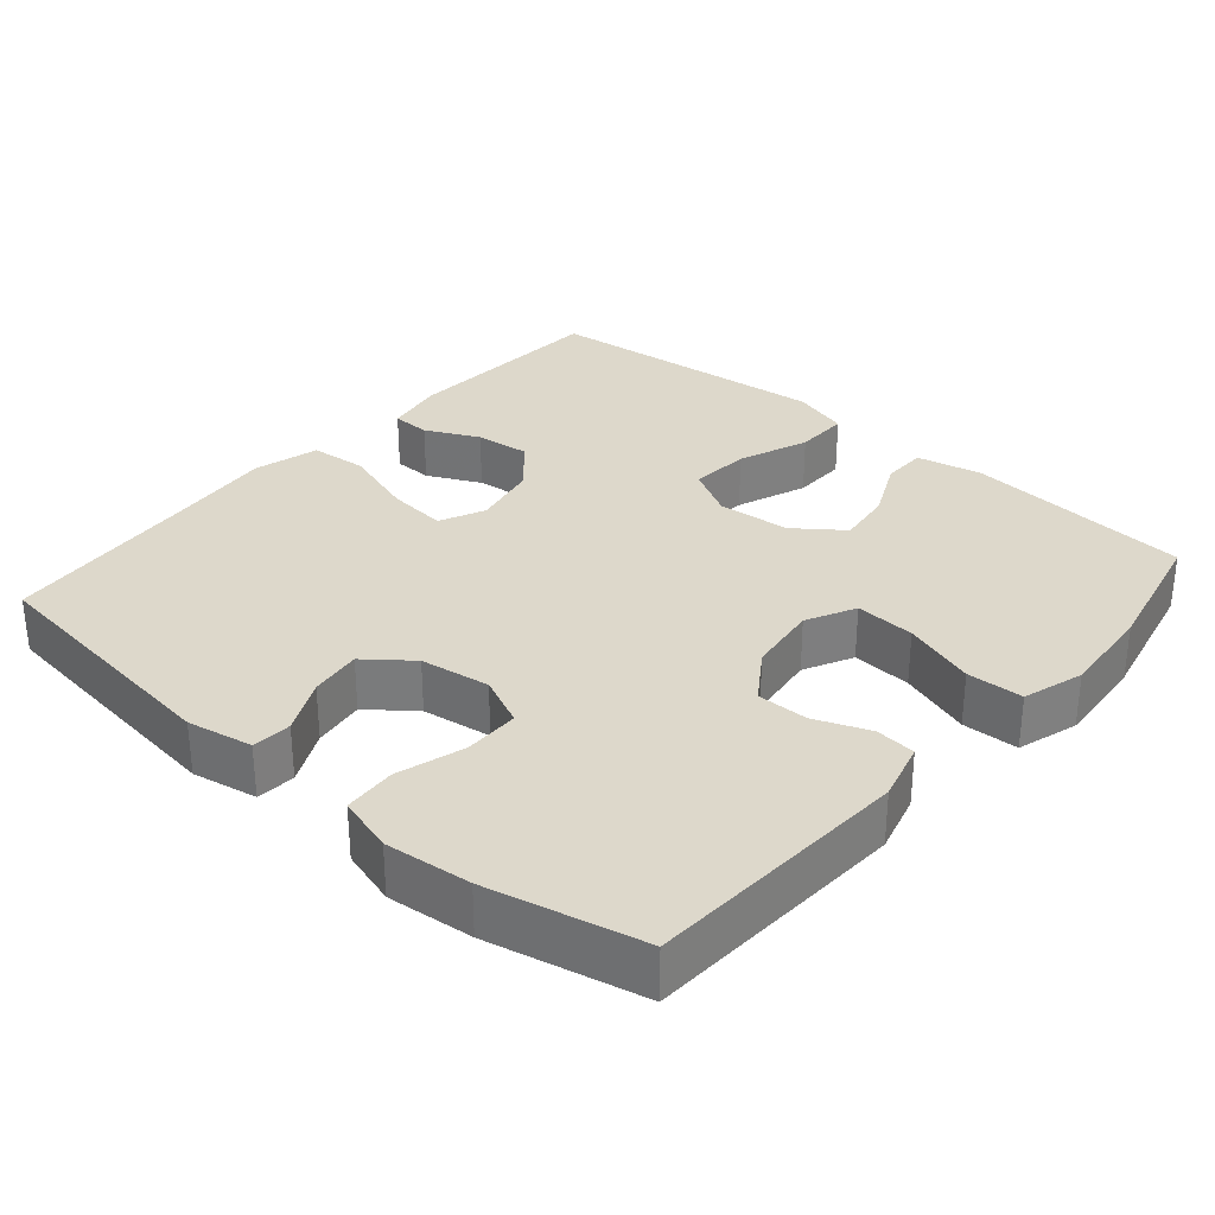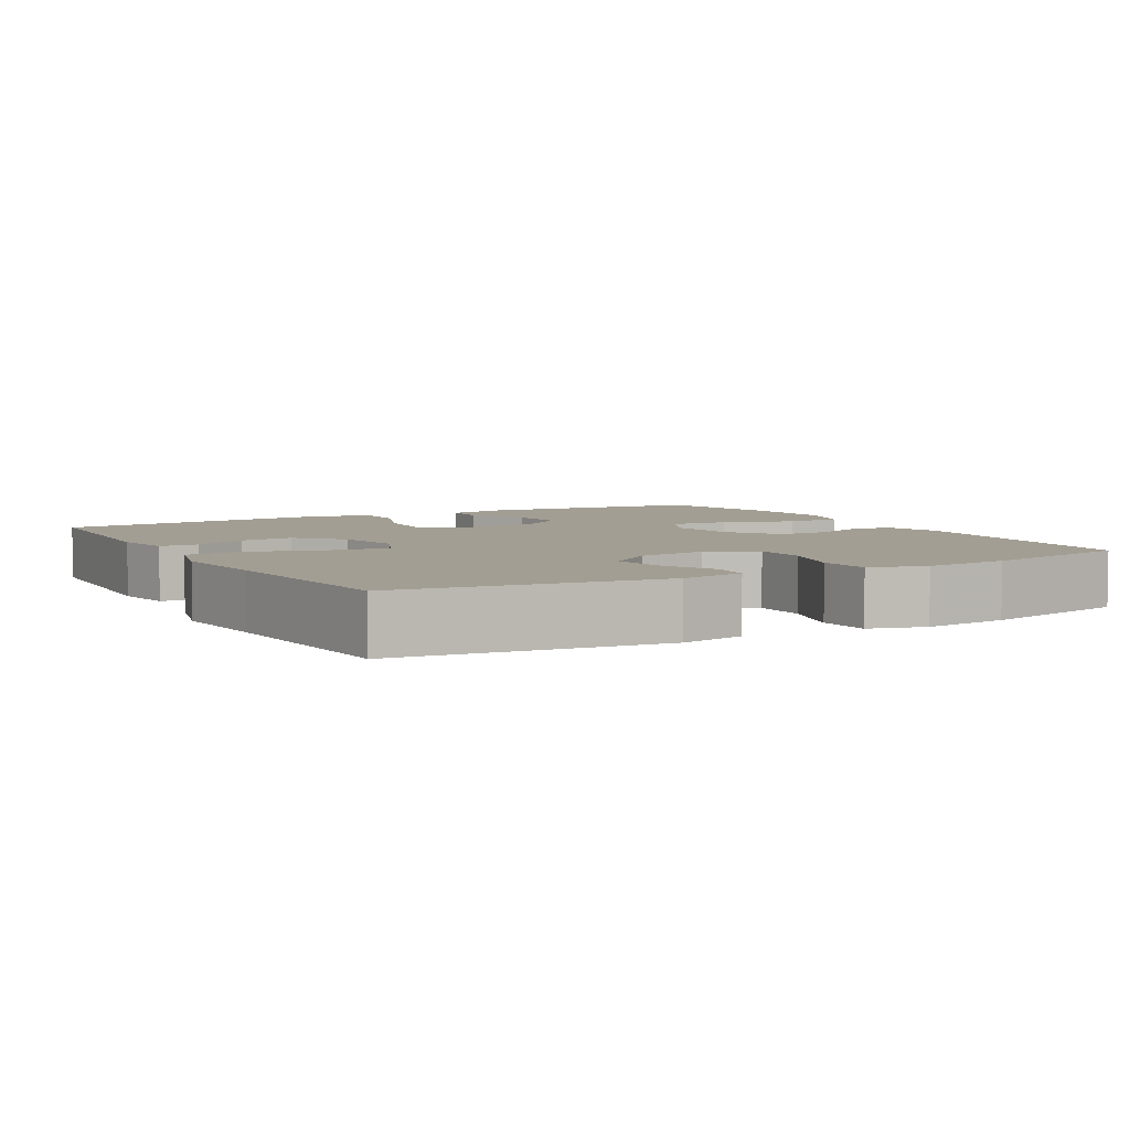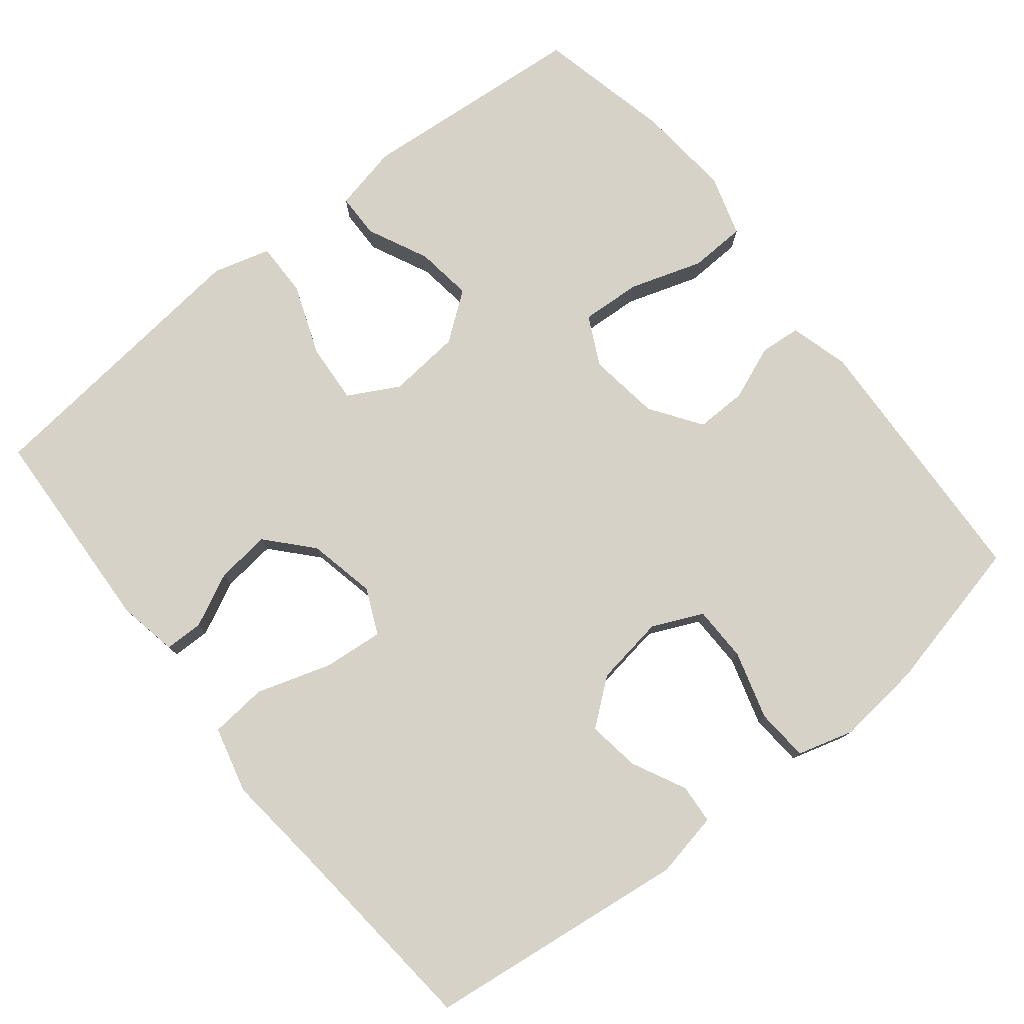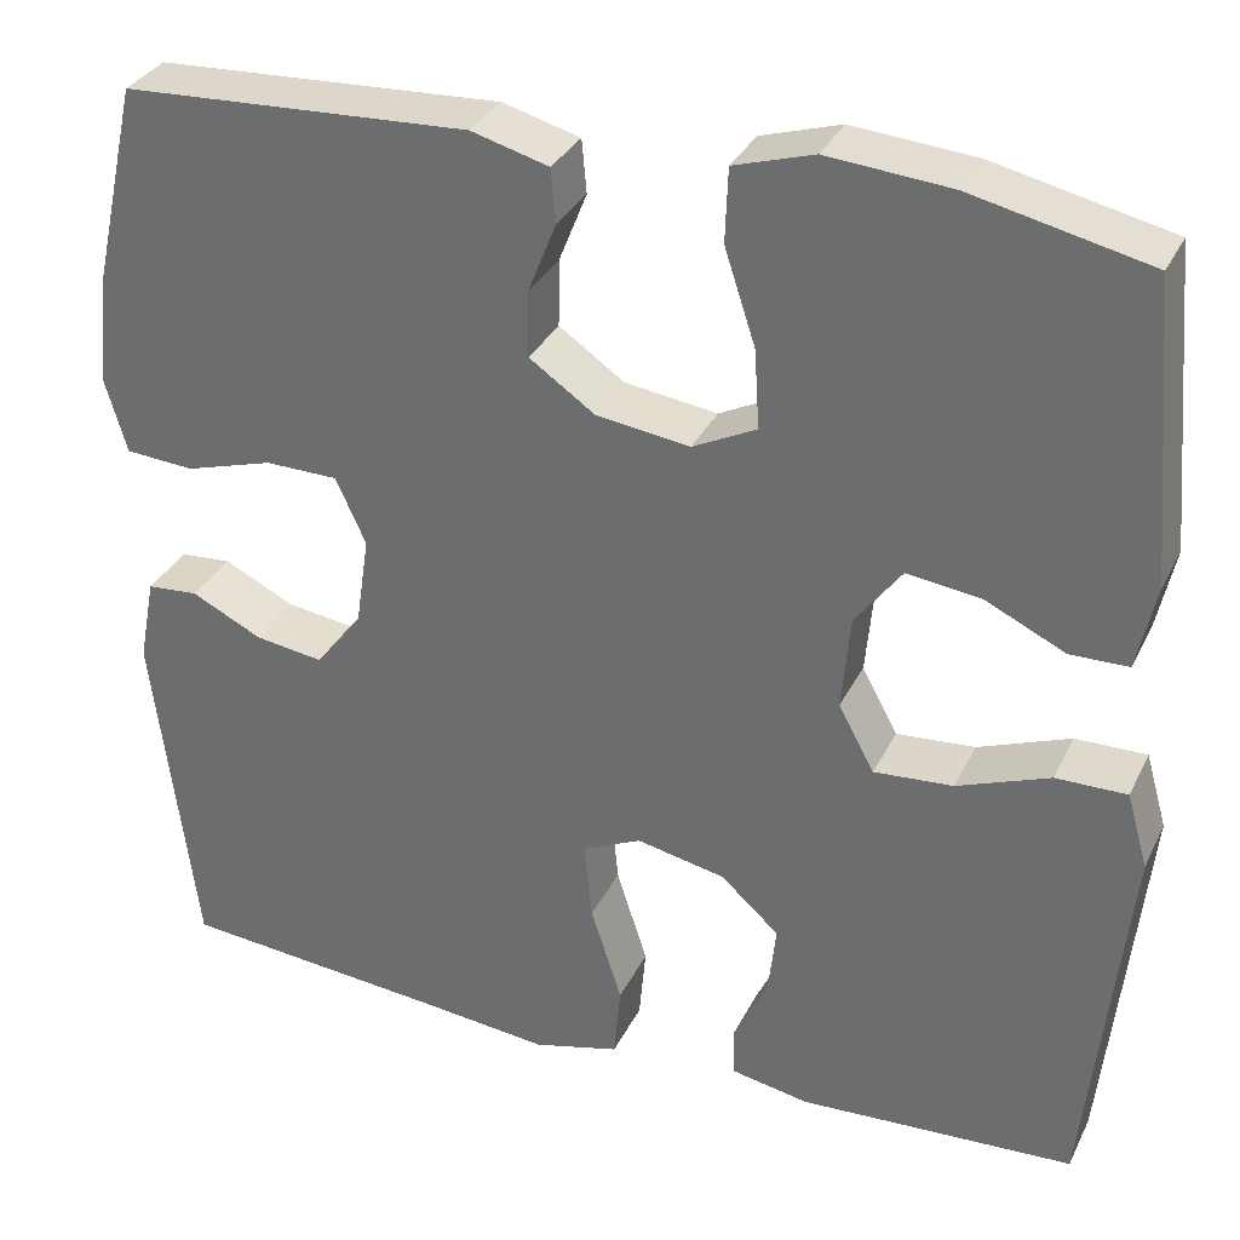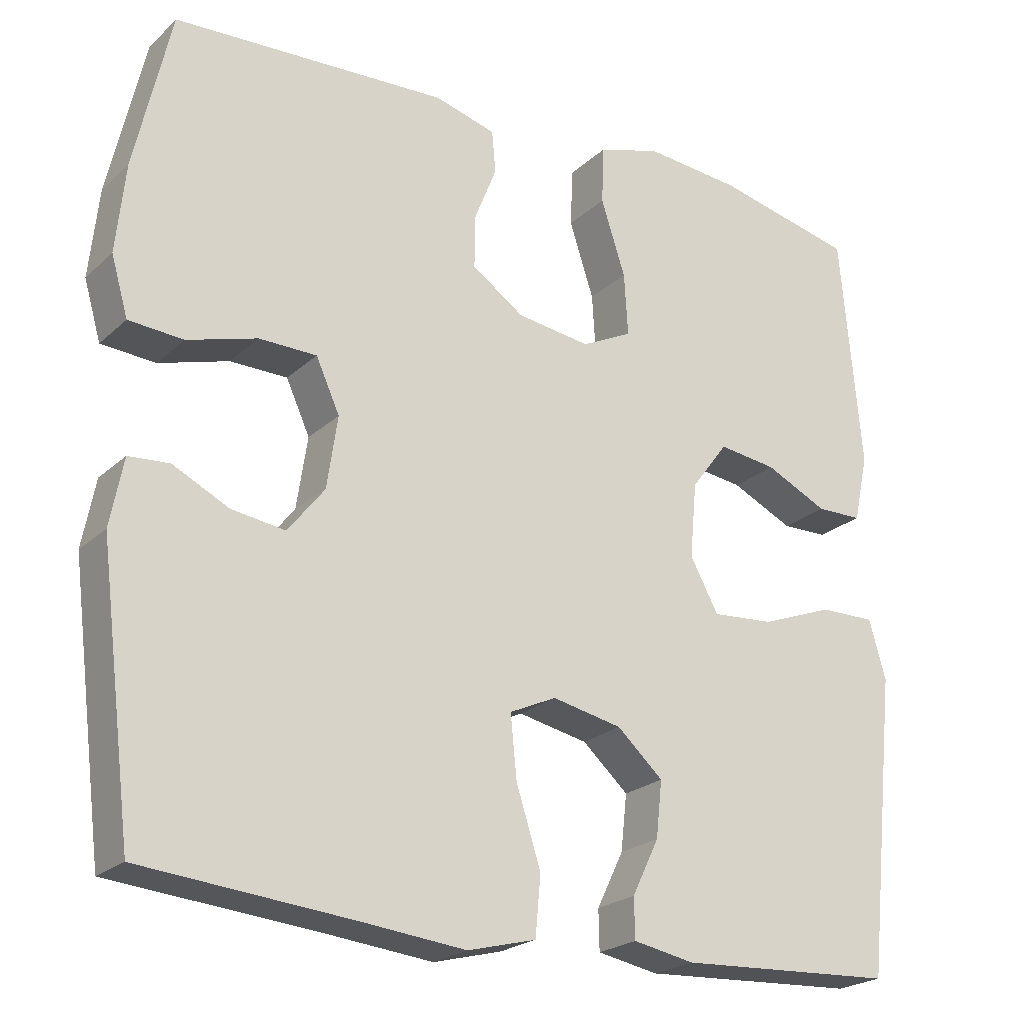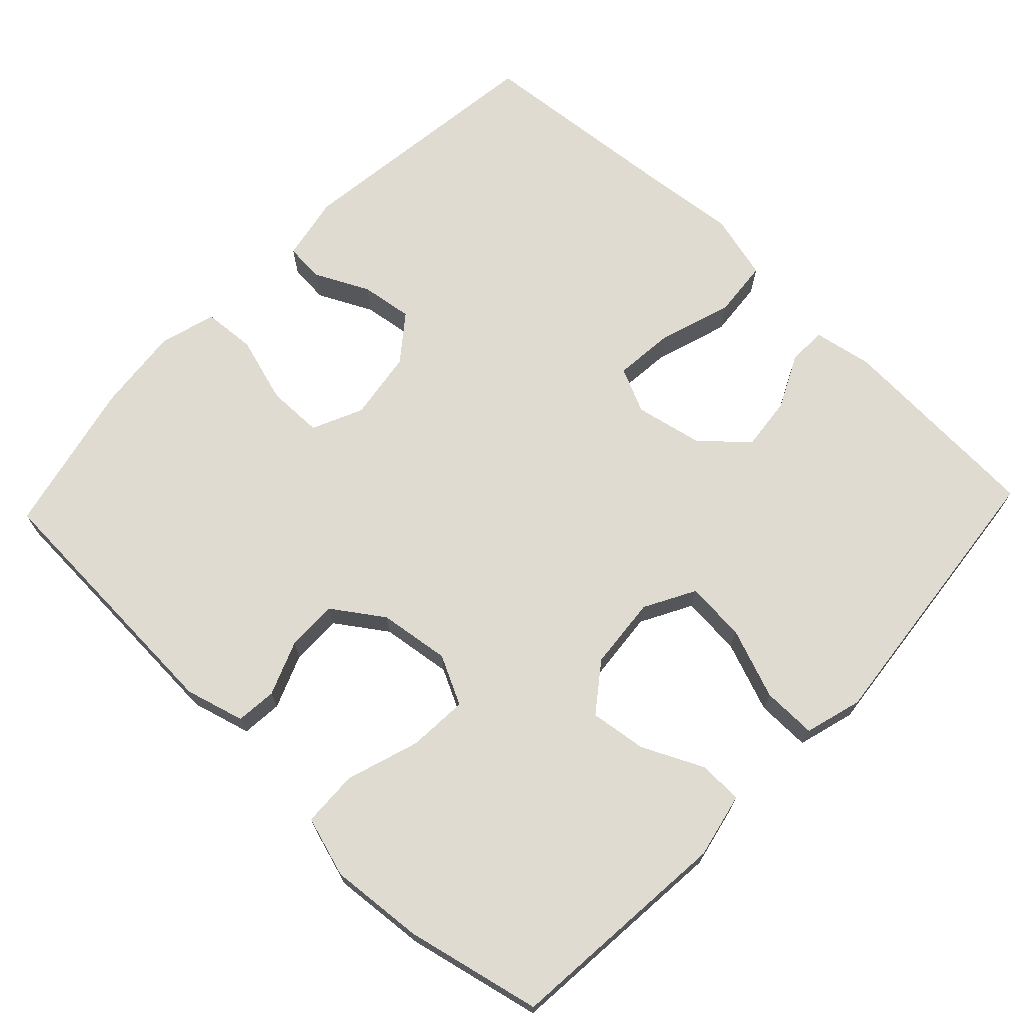
<metadata>
{"format":"obj","ext":"obj","renderer":"f3d","projection":"perspective","resolution":1024,"background":"white","views":[{"elev":31.3,"azim":-49.1,"up":"+Y"},{"elev":5.2,"azim":-119.3,"up":"+Y"},{"elev":77.8,"azim":-128.7,"up":"+Y"},{"elev":32.6,"azim":22.9,"up":"+Z"},{"elev":-22.6,"azim":-33.6,"up":"+Z"},{"elev":69.9,"azim":43.6,"up":"+Y"}]}
</metadata>
<code>
v 0.5 0.07 -0.5
v 0.216 0.07 -0.515
v 0.136 0.07 -0.5
v 0.135 0.07 -0.448
v 0.17 0.07 -0.376
v 0.178 0.07 -0.303
v 0.118 0.07 -0.249
v 0.027 0.07 -0.23
v -0.034 0.07 -0.258
v -0.026 0.07 -0.339
v 0.006 0.07 -0.439
v -0.001 0.07 -0.516
v -0.09 0.07 -0.539
v -0.225 0.07 -0.525
v -0.5 0.07 -0.5
v -0.544 0.07 -0.148
v -0.527 0.07 -0.06
v -0.474 0.07 -0.056
v -0.401 0.07 -0.092
v -0.331 0.07 -0.102
v -0.283 0.07 -0.041
v -0.269 0.07 0.053
v -0.3 0.07 0.121
v -0.375 0.07 0.122
v -0.466 0.07 0.095
v -0.537 0.07 0.1
v -0.559 0.07 0.176
v -0.547 0.07 0.292
v -0.5 0.07 0.5
v -0.142 0.07 0.518
v -0.062 0.07 0.496
v -0.057 0.07 0.441
v -0.086 0.07 0.368
v -0.087 0.07 0.299
v -0.019 0.07 0.252
v 0.077 0.07 0.239
v 0.143 0.07 0.272
v 0.138 0.07 0.353
v 0.106 0.07 0.451
v 0.109 0.07 0.527
v 0.191 0.07 0.552
v 0.318 0.07 0.541
v 0.5 0.07 0.5
v 0.527 0.07 0.193
v 0.508 0.07 0.105
v 0.448 0.07 0.104
v 0.366 0.07 0.143
v 0.29 0.07 0.153
v 0.242 0.07 0.089
v 0.233 0.07 -0.009
v 0.27 0.07 -0.077
v 0.351 0.07 -0.071
v 0.446 0.07 -0.035
v 0.519 0.07 -0.034
v 0.541 0.07 -0.111
v 0.528 0.07 -0.234
v 0.5 0 -0.5
v 0.216 0 -0.515
v 0.136 0 -0.5
v 0.135 0 -0.448
v 0.17 0 -0.376
v 0.178 0 -0.303
v 0.118 0 -0.249
v 0.027 0 -0.23
v -0.034 0 -0.258
v -0.026 0 -0.339
v 0.006 0 -0.439
v -0.001 0 -0.516
v -0.09 0 -0.539
v -0.225 0 -0.525
v -0.5 0 -0.5
v -0.544 0 -0.148
v -0.527 0 -0.06
v -0.474 0 -0.056
v -0.401 0 -0.092
v -0.331 0 -0.102
v -0.283 0 -0.041
v -0.269 0 0.053
v -0.3 0 0.121
v -0.375 0 0.122
v -0.466 0 0.095
v -0.537 0 0.1
v -0.559 0 0.176
v -0.547 0 0.292
v -0.5 0 0.5
v -0.142 0 0.518
v -0.062 0 0.496
v -0.057 0 0.441
v -0.086 0 0.368
v -0.087 0 0.299
v -0.019 0 0.252
v 0.077 0 0.239
v 0.143 0 0.272
v 0.138 0 0.353
v 0.106 0 0.451
v 0.109 0 0.527
v 0.191 0 0.552
v 0.318 0 0.541
v 0.5 0 0.5
v 0.527 0 0.193
v 0.508 0 0.105
v 0.448 0 0.104
v 0.366 0 0.143
v 0.29 0 0.153
v 0.242 0 0.089
v 0.233 0 -0.009
v 0.27 0 -0.077
v 0.351 0 -0.071
v 0.446 0 -0.035
v 0.519 0 -0.034
v 0.541 0 -0.111
v 0.528 0 -0.234
f 53 54 55 56
f 52 53 56 1
f 51 52 1 2
f 50 51 2
f 44 45 46 47
f 44 47 48
f 43 44 48
f 42 43 48 49
f 38 39 40 41
f 37 38 41 42
f 30 31 32 33
f 30 33 34
f 29 30 34
f 28 29 34 35
f 24 25 26 27
f 23 24 27 28
f 16 17 18 19
f 14 15 16 19
f 14 19 20
f 13 14 20 21
f 10 11 12 13
f 9 10 13 21
f 2 3 4 5
f 50 2 5 6
f 49 50 6 7
f 37 42 49 7
f 36 37 7 8
f 23 28 35 36
f 22 23 36 8
f 8 9 21 22
f 112 111 110 109
f 57 112 109 108
f 58 57 108 107
f 58 107 106
f 103 102 101 100
f 104 103 100
f 104 100 99
f 105 104 99 98
f 97 96 95 94
f 98 97 94 93
f 89 88 87 86
f 90 89 86
f 90 86 85
f 91 90 85 84
f 83 82 81 80
f 84 83 80 79
f 75 74 73 72
f 75 72 71 70
f 76 75 70
f 77 76 70 69
f 69 68 67 66
f 77 69 66 65
f 61 60 59 58
f 62 61 58 106
f 63 62 106 105
f 63 105 98 93
f 64 63 93 92
f 92 91 84 79
f 64 92 79 78
f 78 77 65 64
f 1 57 58 2
f 2 58 59 3
f 3 59 60 4
f 4 60 61 5
f 5 61 62 6
f 6 62 63 7
f 7 63 64 8
f 8 64 65 9
f 9 65 66 10
f 10 66 67 11
f 11 67 68 12
f 12 68 69 13
f 13 69 70 14
f 14 70 71 15
f 15 71 72 16
f 16 72 73 17
f 17 73 74 18
f 18 74 75 19
f 19 75 76 20
f 20 76 77 21
f 21 77 78 22
f 22 78 79 23
f 23 79 80 24
f 24 80 81 25
f 25 81 82 26
f 26 82 83 27
f 27 83 84 28
f 28 84 85 29
f 29 85 86 30
f 30 86 87 31
f 31 87 88 32
f 32 88 89 33
f 33 89 90 34
f 34 90 91 35
f 35 91 92 36
f 36 92 93 37
f 37 93 94 38
f 38 94 95 39
f 39 95 96 40
f 40 96 97 41
f 41 97 98 42
f 42 98 99 43
f 43 99 100 44
f 44 100 101 45
f 45 101 102 46
f 46 102 103 47
f 47 103 104 48
f 48 104 105 49
f 49 105 106 50
f 50 106 107 51
f 51 107 108 52
f 52 108 109 53
f 53 109 110 54
f 54 110 111 55
f 55 111 112 56
f 56 112 57 1

</code>
